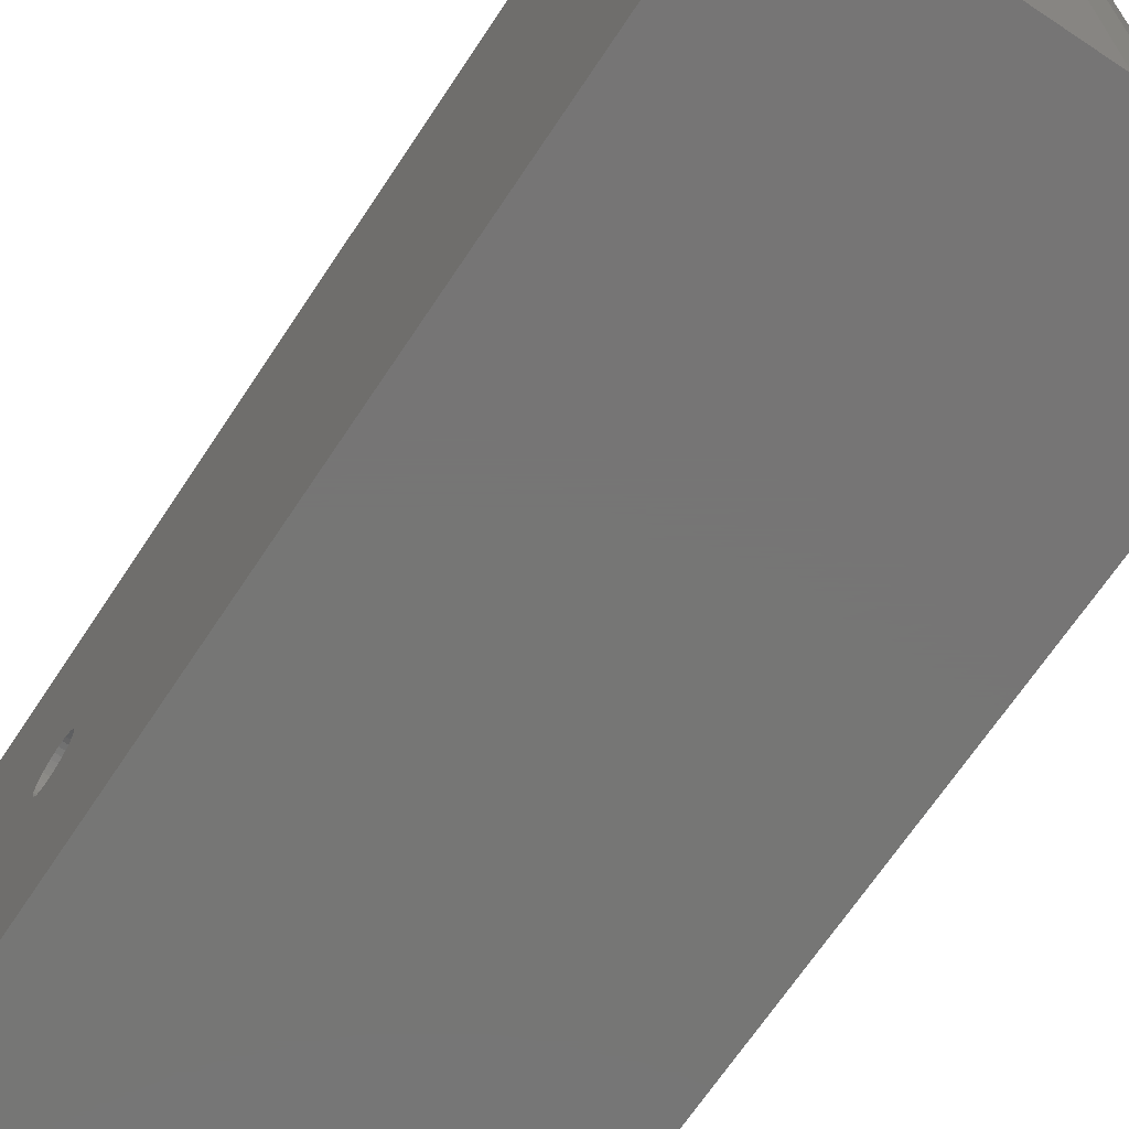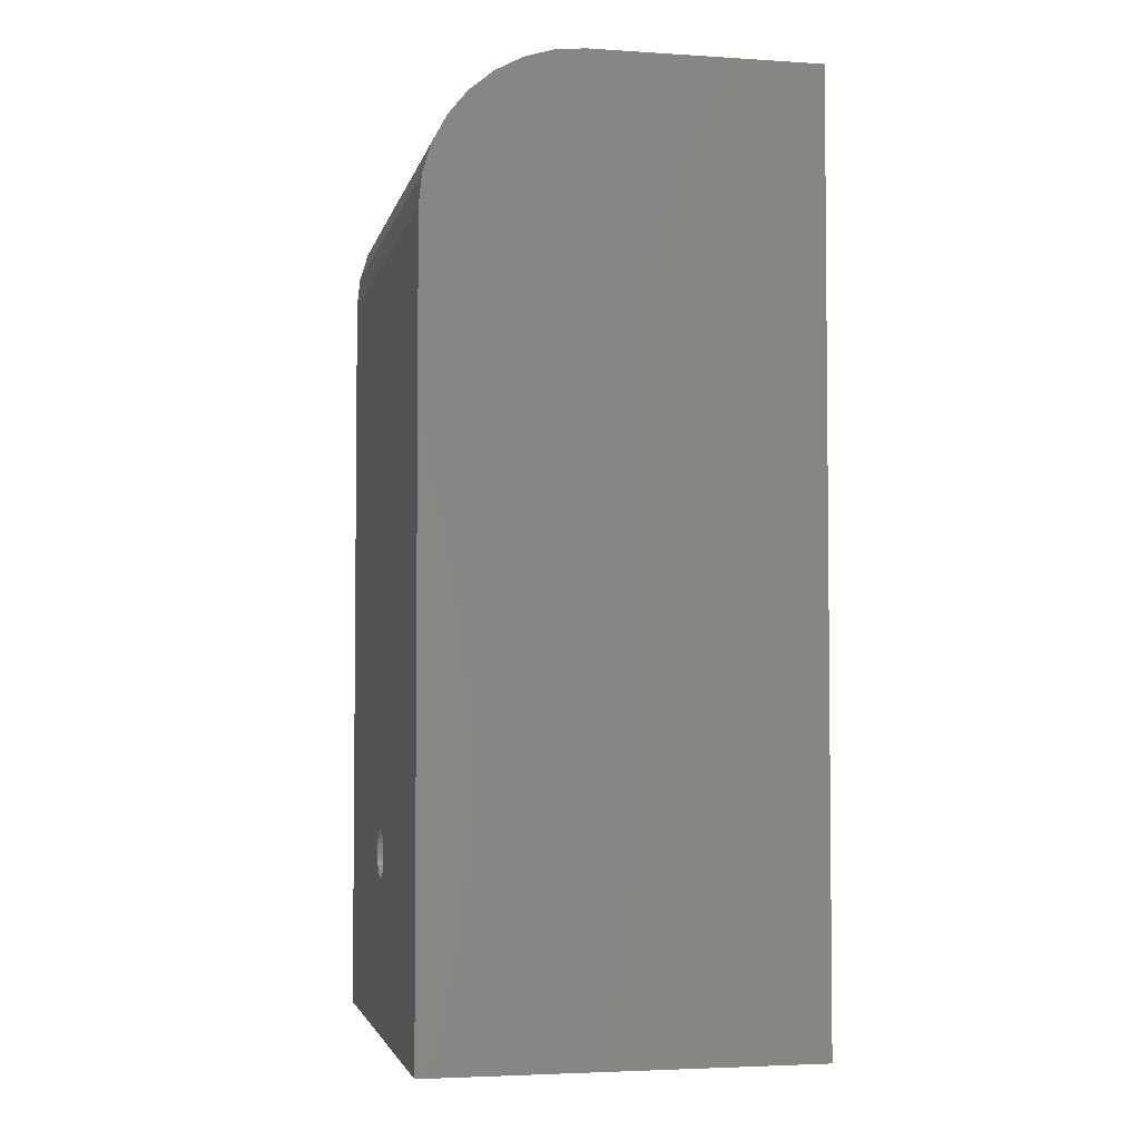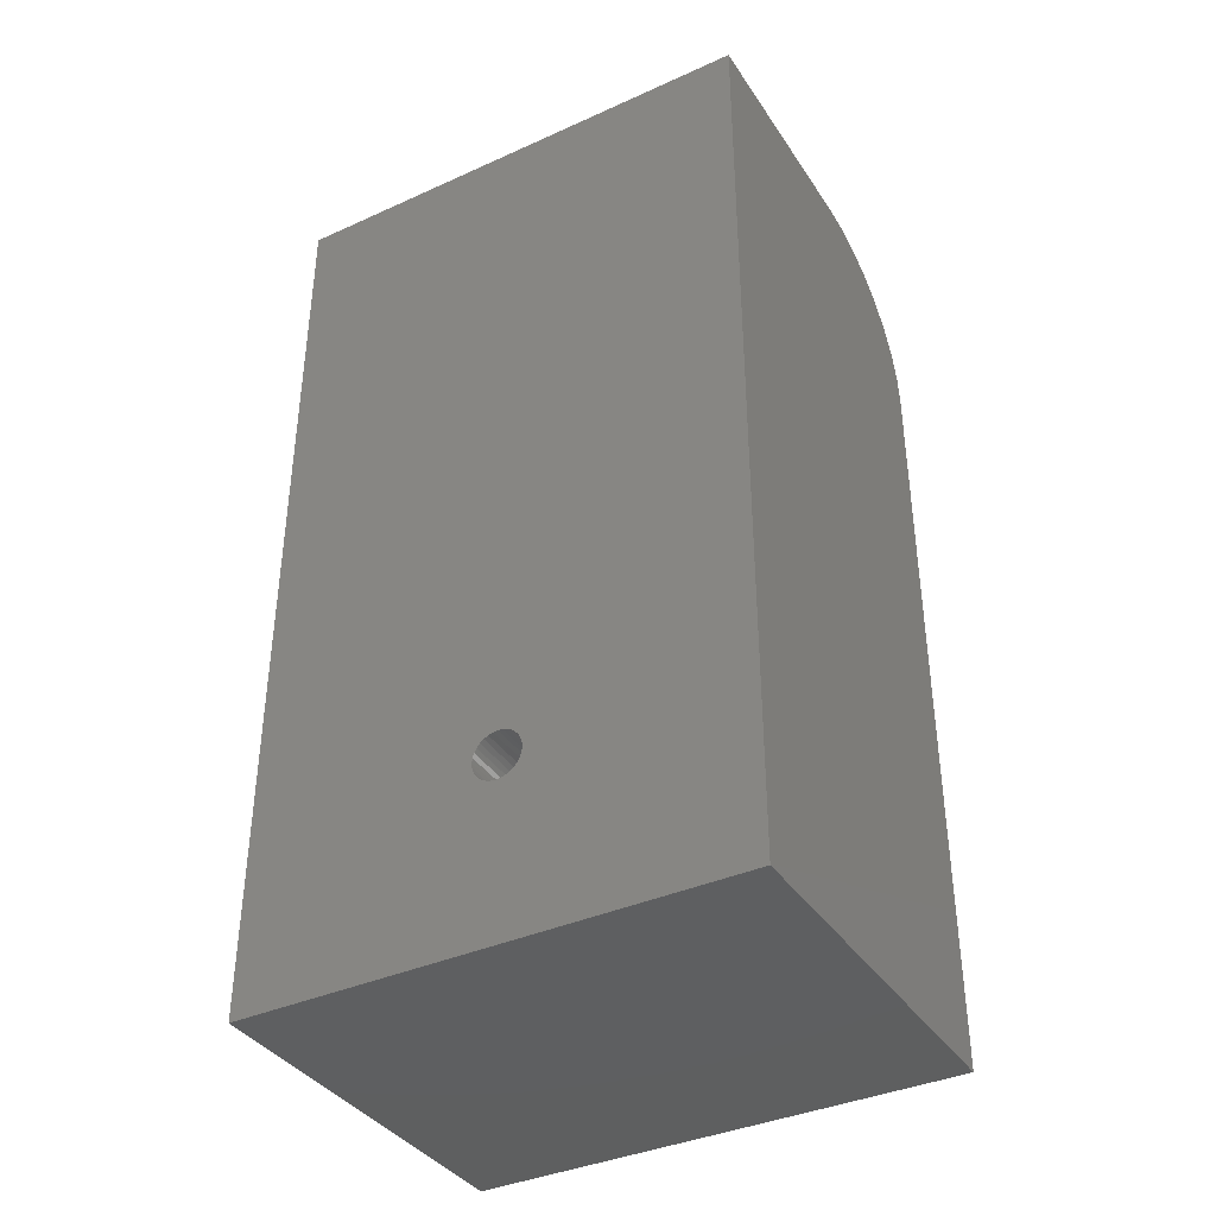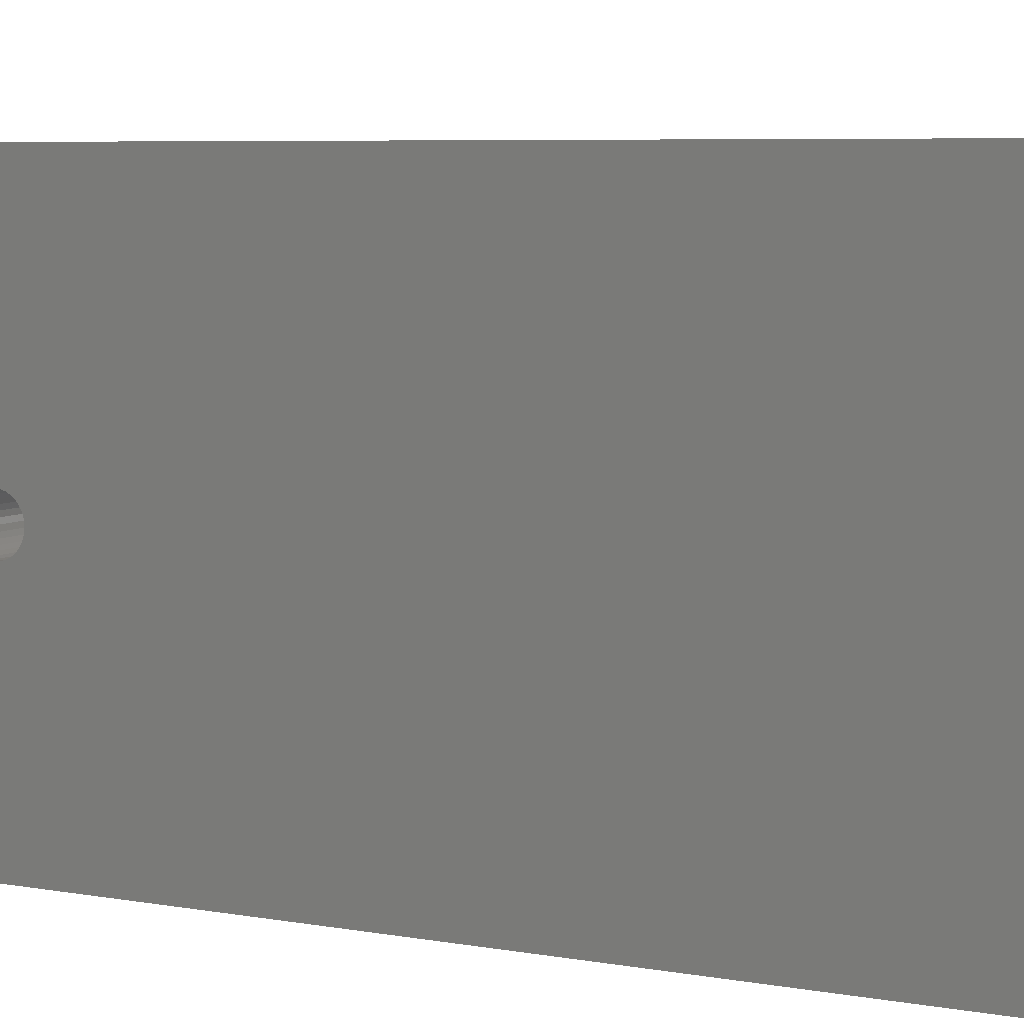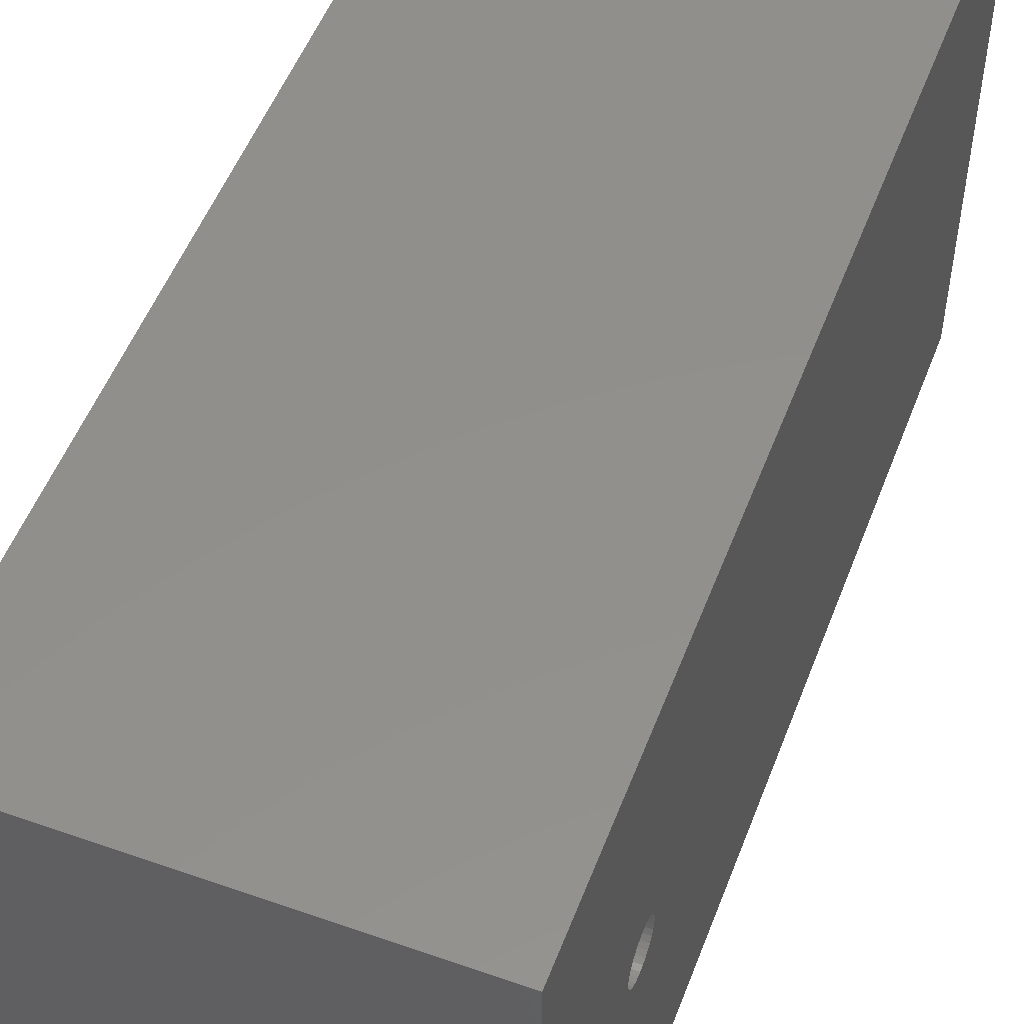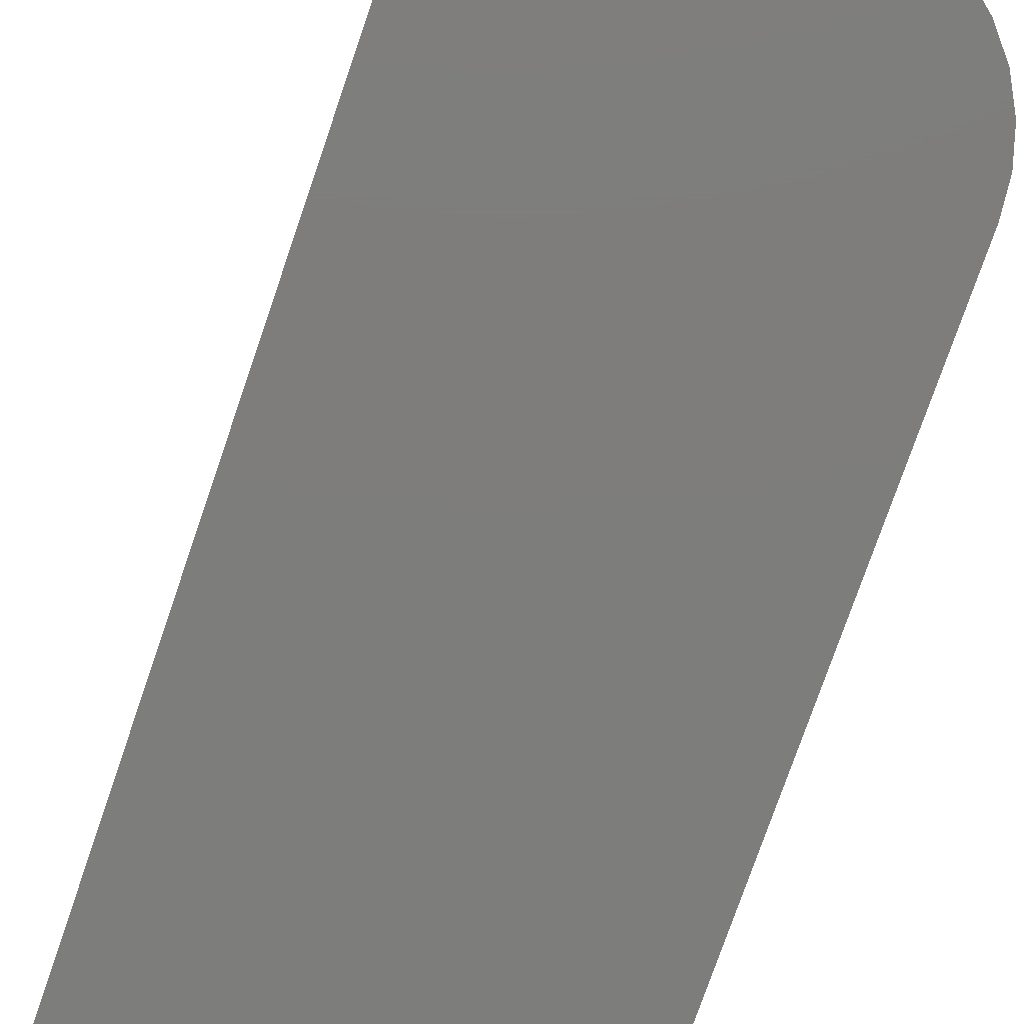
<metadata>
{"format":"stl","ext":"stl","renderer":"f3d","projection":"perspective","resolution":1024,"background":"white","views":[{"elev":-68.1,"azim":146.4,"up":"+Z"},{"elev":-3.6,"azim":-12.1,"up":"+Y"},{"elev":-38.0,"azim":119.8,"up":"+Y"},{"elev":6.2,"azim":118.4,"up":"+Z"},{"elev":52.4,"azim":20.7,"up":"+Z"},{"elev":-76.8,"azim":161.0,"up":"+Z"}]}
</metadata>
<code>
# stl→obj: 88 verts, 176 faces
v -0.1094 -0.6053 0.1447
v 0.201 -0.6091 0.1444
v -0.1094 -0.6091 0.1444
v 0.201 -0.6128 0.1432
v -0.1094 -0.6128 0.1432
v 0.201 -0.6162 0.1414
v -0.1094 -0.6162 0.1414
v 0.201 -0.6192 0.139
v -0.1094 -0.6192 0.139
v 0.201 -0.6217 0.136
v -0.1094 -0.6217 0.136
v 0.201 -0.6235 0.1326
v -0.1094 -0.6235 0.1326
v 0.201 -0.6246 0.1289
v -0.1094 -0.6246 0.1289
v 0.201 -0.625 0.125
v -0.1094 -0.625 0.125
v 0.201 -0.6053 0.1447
v -0.1094 -0.6014 0.1444
v 0.201 -0.6014 0.1444
v -0.1094 -0.5977 0.1432
v 0.201 -0.5977 0.1432
v -0.1094 -0.5943 0.1414
v 0.201 -0.5943 0.1414
v -0.1094 -0.5913 0.139
v 0.201 -0.5913 0.139
v -0.1094 -0.5889 0.136
v 0.201 -0.5889 0.136
v -0.1094 -0.587 0.1326
v 0.201 -0.587 0.1326
v -0.1094 -0.5859 0.1289
v 0.201 -0.5859 0.1289
v -0.1094 -0.5855 0.125
v 0.201 -0.5855 0.125
v -0.1094 -0.6053 0.1053
v 0.201 -0.6014 0.1056
v -0.1094 -0.6014 0.1056
v 0.201 -0.5977 0.1068
v -0.1094 -0.5977 0.1068
v 0.201 -0.5943 0.1086
v -0.1094 -0.5943 0.1086
v 0.201 -0.5913 0.111
v -0.1094 -0.5913 0.111
v 0.201 -0.5889 0.114
v -0.1094 -0.5889 0.114
v 0.201 -0.587 0.1174
v -0.1094 -0.587 0.1174
v 0.201 -0.5859 0.1211
v -0.1094 -0.5859 0.1211
v 0.201 -0.6053 0.1053
v -0.1094 -0.6091 0.1056
v 0.201 -0.6091 0.1056
v -0.1094 -0.6128 0.1068
v 0.201 -0.6128 0.1068
v -0.1094 -0.6162 0.1086
v 0.201 -0.6162 0.1086
v -0.1094 -0.6192 0.111
v 0.201 -0.6192 0.111
v -0.1094 -0.6217 0.114
v 0.201 -0.6217 0.114
v -0.1094 -0.6235 0.1174
v 0.201 -0.6235 0.1174
v -0.1094 -0.6246 0.1211
v 0.201 -0.6246 0.1211
v 0.201 1.723e-17 -0.07031
v 0.201 3.935e-17 0.3281
v 0.201 -0.75 -0.07031
v 0.201 -0.75 0.3281
v -0.1094 -0.125 0.3281
v -0.1094 -0.125 -0.07031
v -0.1094 -0.75 0.3281
v -0.1094 -0.75 -0.07031
v 0.01562 6.939e-18 -0.07031
v 0.01562 2.906e-17 0.3281
v -0.008761 -0.002402 0.3281
v -0.03221 -0.009515 0.3281
v -0.05382 -0.02107 0.3281
v -0.07276 -0.03661 0.3281
v -0.08831 -0.05555 0.3281
v -0.09986 -0.07716 0.3281
v -0.107 -0.1006 0.3281
v -0.107 -0.1006 -0.07031
v -0.09986 -0.07716 -0.07031
v -0.08831 -0.05555 -0.07031
v -0.07276 -0.03661 -0.07031
v -0.05382 -0.02107 -0.07031
v -0.03221 -0.009515 -0.07031
v -0.008761 -0.002402 -0.07031
f 1 2 3
f 3 2 4
f 3 4 5
f 5 4 6
f 5 6 7
f 7 6 8
f 7 8 9
f 9 8 10
f 9 10 11
f 11 10 12
f 11 12 13
f 13 12 14
f 13 14 15
f 15 14 16
f 15 16 17
f 2 1 18
f 18 1 19
f 18 19 20
f 20 19 21
f 20 21 22
f 22 21 23
f 22 23 24
f 24 23 25
f 24 25 26
f 26 25 27
f 26 27 28
f 28 27 29
f 28 29 30
f 30 29 31
f 30 31 32
f 32 31 33
f 32 33 34
f 35 36 37
f 37 36 38
f 37 38 39
f 39 38 40
f 39 40 41
f 41 40 42
f 41 42 43
f 43 42 44
f 43 44 45
f 45 44 46
f 45 46 47
f 47 46 48
f 47 48 49
f 49 48 34
f 49 34 33
f 36 35 50
f 50 35 51
f 50 51 52
f 52 51 53
f 52 53 54
f 54 53 55
f 54 55 56
f 56 55 57
f 56 57 58
f 58 57 59
f 58 59 60
f 60 59 61
f 60 61 62
f 62 61 63
f 62 63 64
f 64 63 17
f 64 17 16
f 65 66 34
f 65 34 48
f 65 48 46
f 65 46 44
f 65 44 42
f 65 42 40
f 67 65 40
f 67 40 38
f 67 38 36
f 67 36 50
f 67 50 52
f 67 52 54
f 67 54 56
f 67 56 58
f 67 58 60
f 67 60 62
f 67 62 64
f 67 64 16
f 67 16 68
f 66 24 26
f 66 26 28
f 66 28 30
f 66 30 32
f 66 32 34
f 68 16 14
f 68 14 12
f 68 12 10
f 68 10 8
f 68 8 6
f 68 6 4
f 68 4 2
f 68 2 18
f 68 18 20
f 68 20 22
f 68 22 24
f 68 24 66
f 69 70 33
f 69 33 31
f 69 31 29
f 69 29 27
f 69 27 25
f 69 25 23
f 71 69 23
f 71 23 21
f 71 21 19
f 71 19 1
f 71 1 3
f 71 3 5
f 71 5 7
f 71 7 9
f 71 9 11
f 71 11 13
f 71 13 15
f 71 15 17
f 71 17 72
f 70 41 43
f 70 43 45
f 70 45 47
f 70 47 49
f 70 49 33
f 72 17 63
f 72 63 61
f 72 61 59
f 72 59 57
f 72 57 55
f 72 55 53
f 72 53 51
f 72 51 35
f 72 35 37
f 72 37 39
f 72 39 41
f 72 41 70
f 73 74 65
f 65 74 66
f 74 75 66
f 69 71 68
f 69 68 66
f 69 66 75
f 69 75 76
f 69 76 77
f 69 77 78
f 69 78 79
f 69 79 80
f 69 80 81
f 70 82 83
f 70 83 84
f 70 84 85
f 70 85 86
f 70 86 87
f 70 87 88
f 70 88 73
f 70 73 65
f 70 65 67
f 70 67 72
f 74 73 75
f 75 73 88
f 75 88 76
f 76 88 87
f 76 87 77
f 77 87 86
f 77 86 78
f 78 86 85
f 78 85 79
f 79 85 84
f 79 84 80
f 80 84 83
f 80 83 81
f 81 83 82
f 81 82 69
f 69 82 70
f 72 67 71
f 71 67 68

</code>
